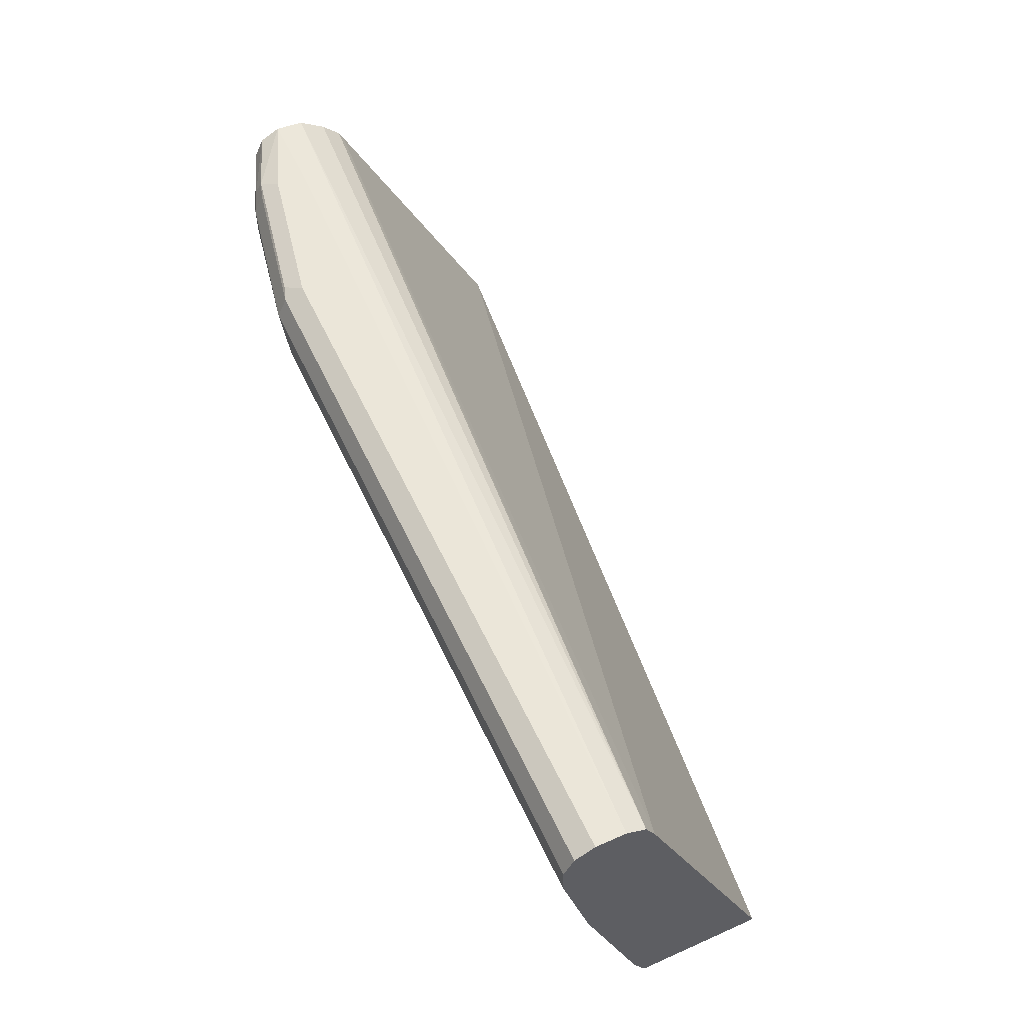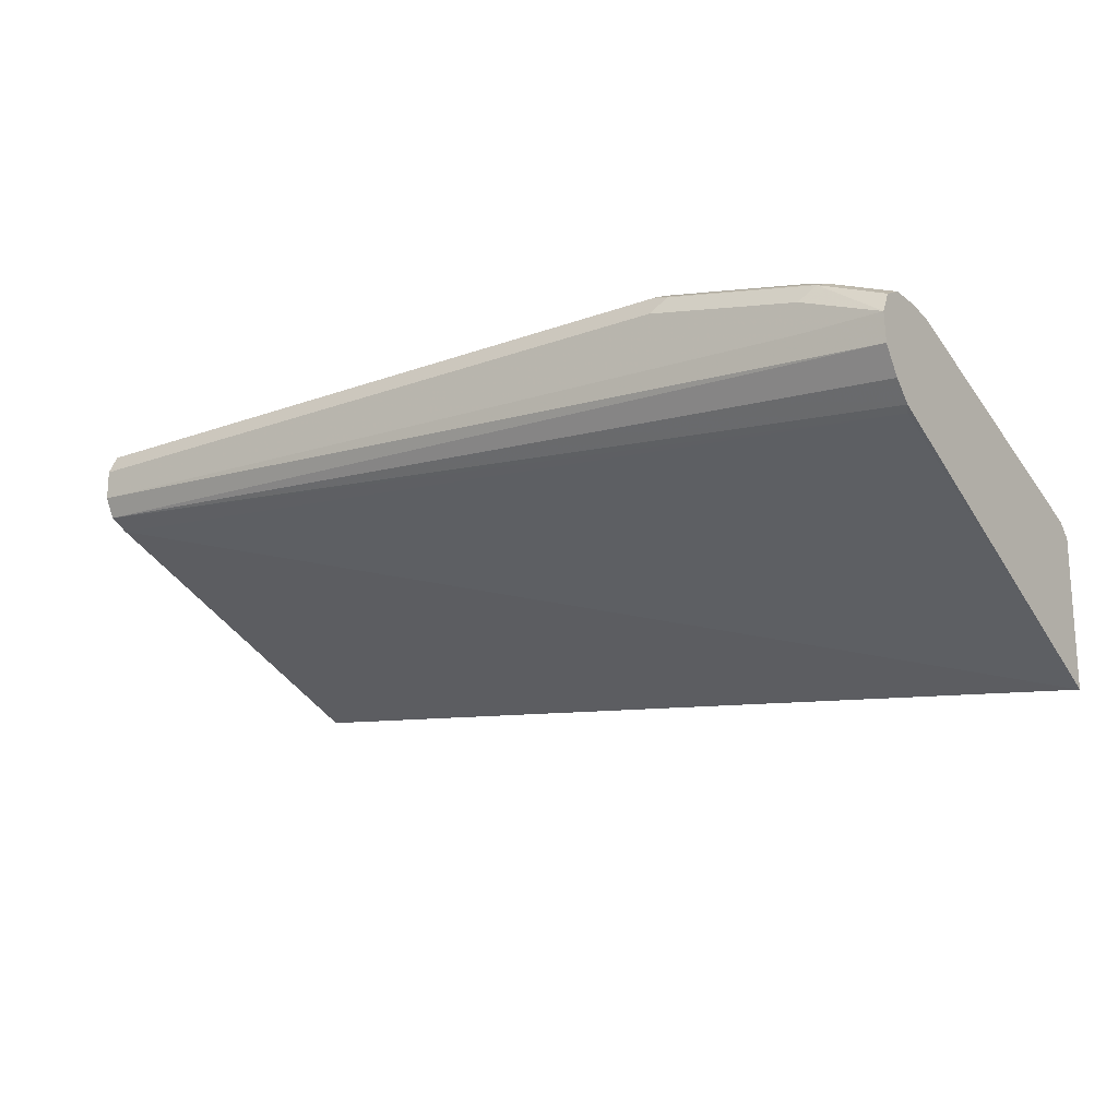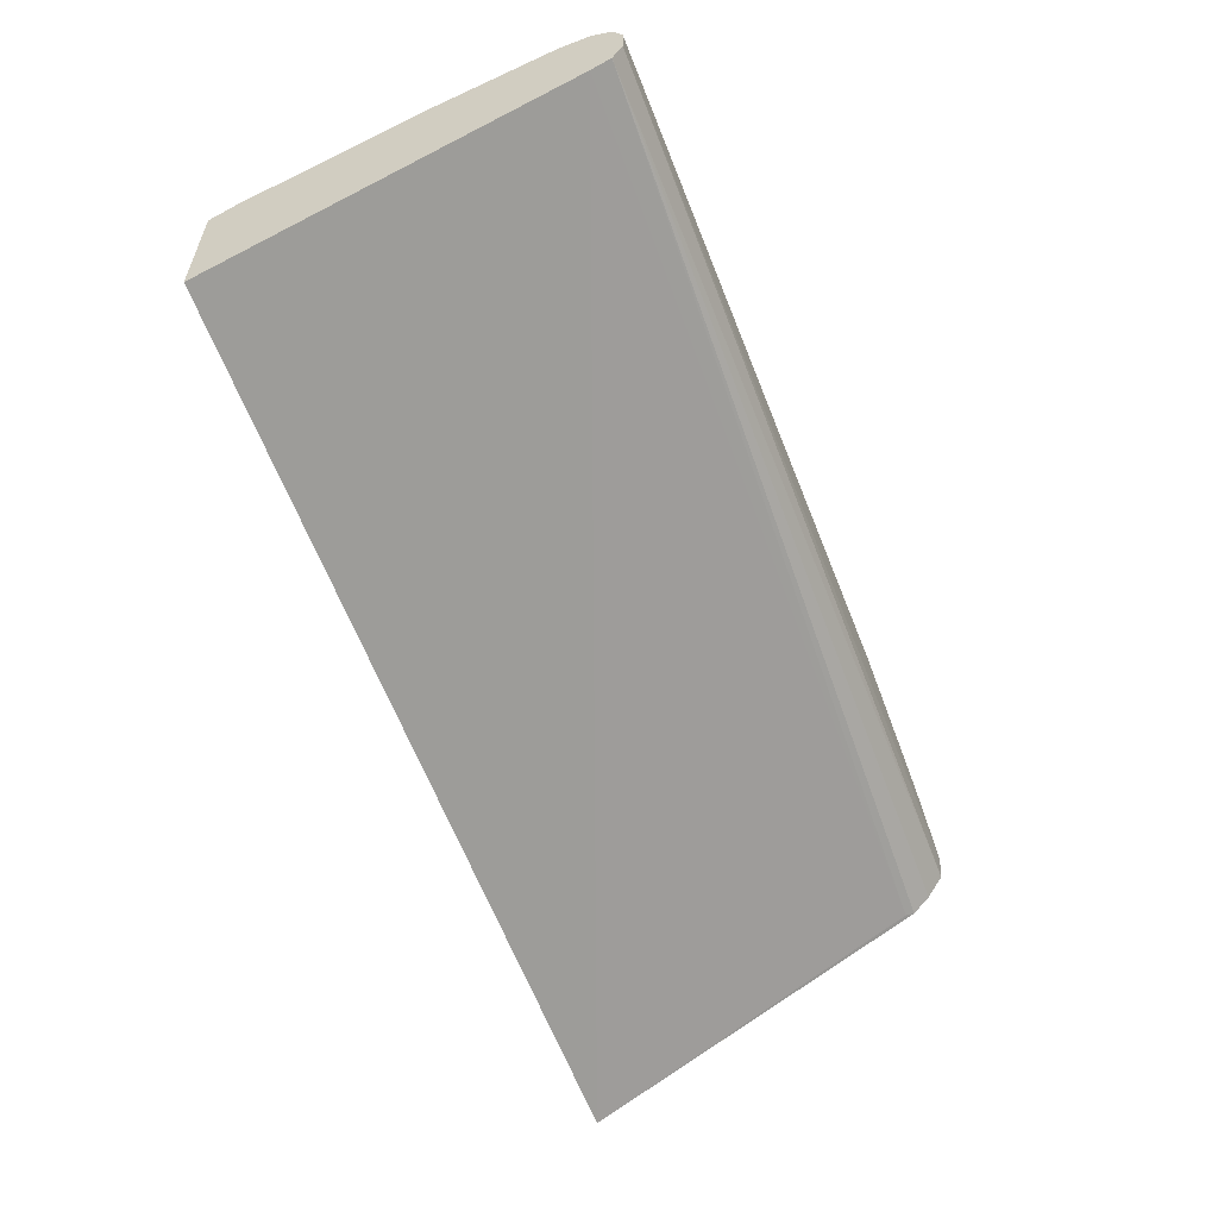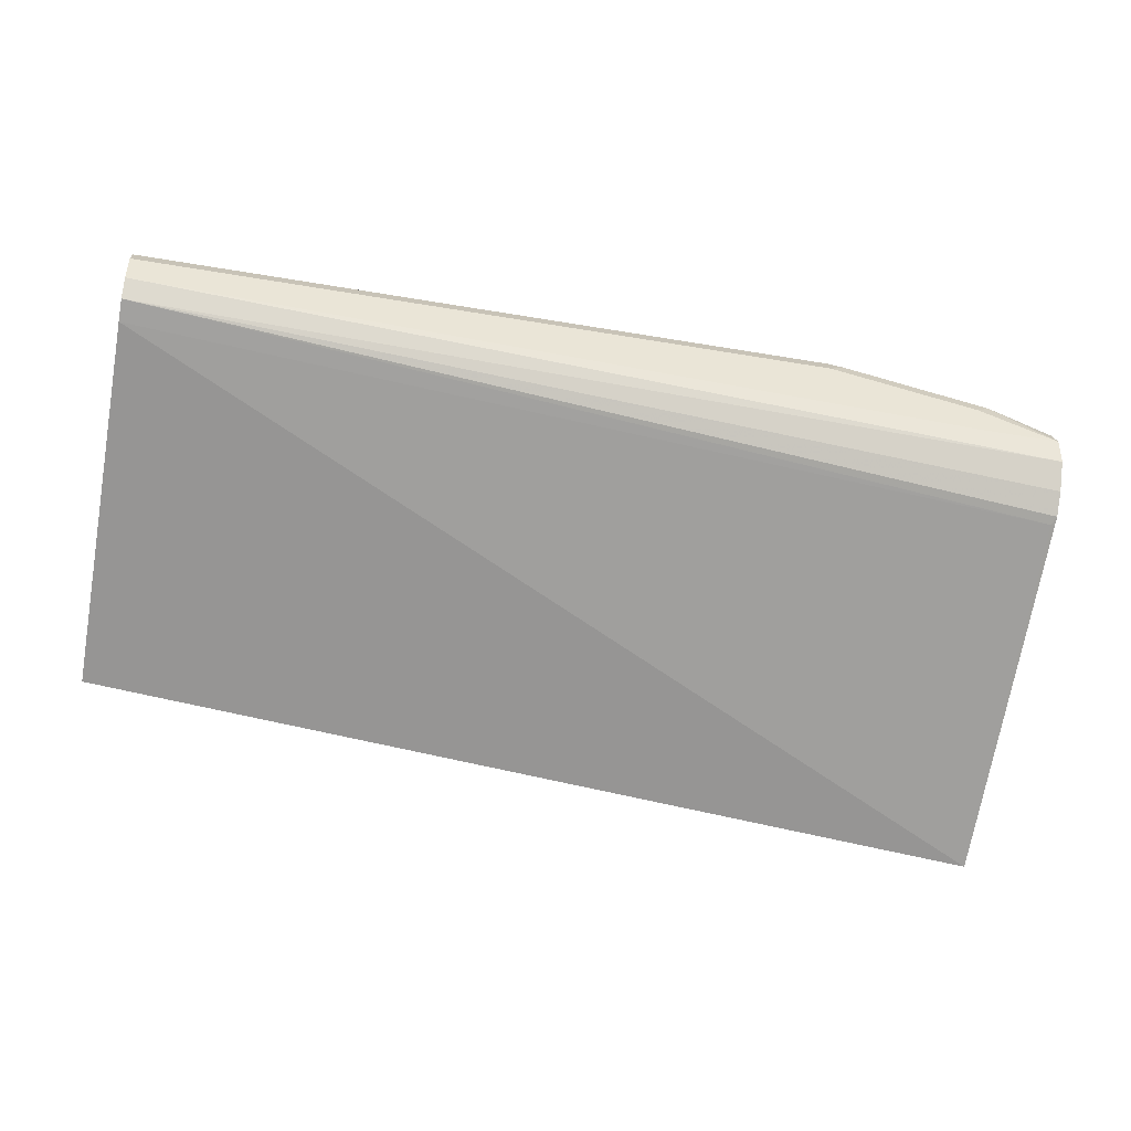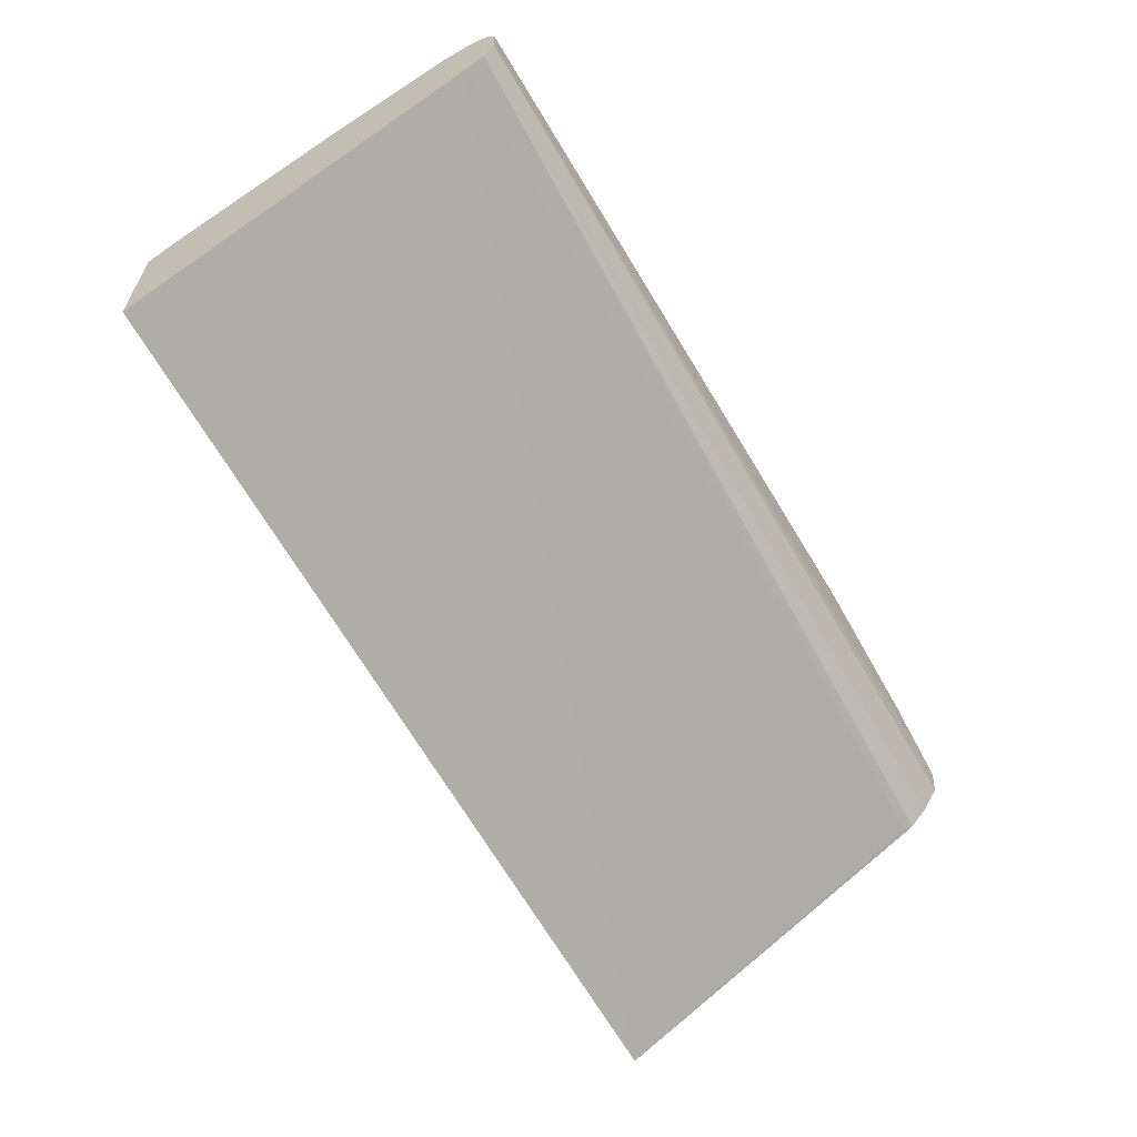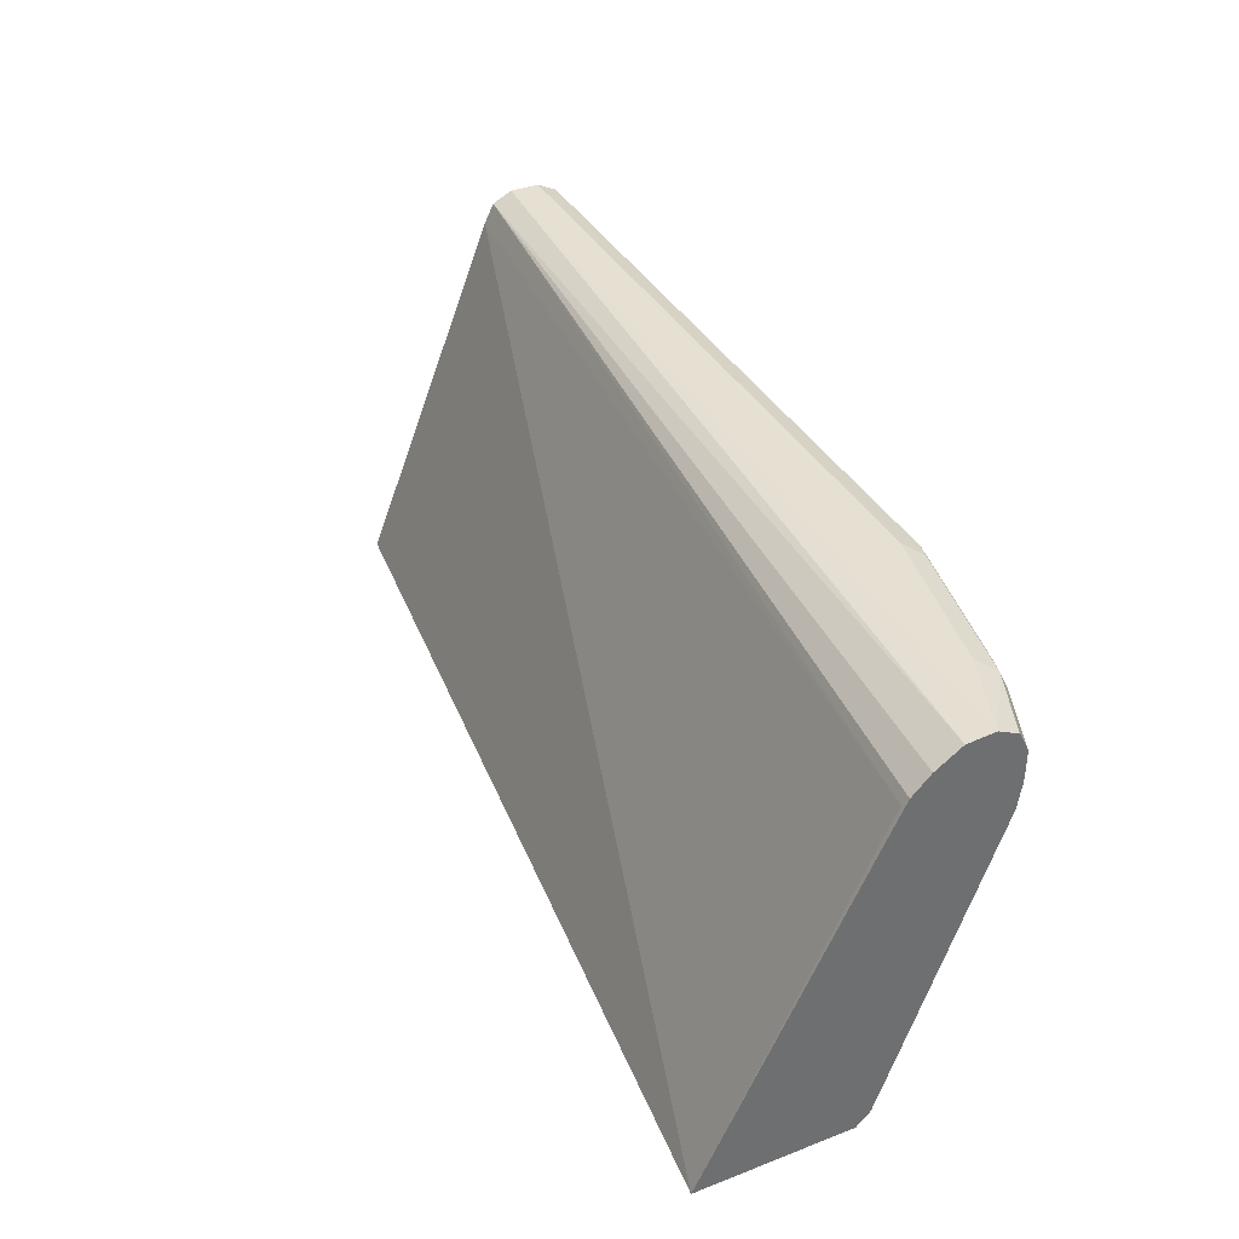
<metadata>
{"format":"obj","ext":"obj","renderer":"f3d","projection":"perspective","resolution":1024,"background":"white","views":[{"elev":56.4,"azim":65.1,"up":"+Y"},{"elev":-18.5,"azim":-145.1,"up":"+Z"},{"elev":-57.3,"azim":111.3,"up":"+Z"},{"elev":-45.3,"azim":168.8,"up":"+Z"},{"elev":-61.4,"azim":120.6,"up":"+Z"},{"elev":37.6,"azim":-116.2,"up":"+Y"}]}
</metadata>
<code>
v -0.6435 -0.1023 0.4619
v -0.6435 -0.09735 0.4669
v -0.6435 -0.1023 0.3569
v -0.6391 -0.1023 0.4663
v -0.6435 -0.09306 0.4712
v -0.6367 -0.1023 0.4687
v -0.6435 0.1337 0.4712
v -0.6405 0.1365 0.4726
v 0.004344 0.147 0.5251
v 0.004344 -0.1023 0.4255
v -0.6405 -0.09449 0.4726
v -0.6435 0.1077 0.5434
v -0.5737 -0.1023 0.4897
v -0.5776 -0.09449 0.4936
v -0.6435 0.1365 0.4726
v -0.6435 0.1422 0.4754
v 0.004344 0.161 0.5321
v 0.004344 -0.1023 0.5159
v -0.6435 0.126 0.5461
v -0.588 0.126 0.5671
v -0.4844 -0.1023 0.5054
v -0.5461 -0.08401 0.5041
v -0.5566 -0.0525 0.5146
v -0.4901 -0.091 0.5111
v -0.6435 0.1547 0.4879
v 0.004344 0.168 0.5461
v -0.6435 0.1665 0.5056
v 0.004344 -0.1007 0.5168
v -0.3963 -0.1023 0.5159
v -0.6435 0.147 0.5461
v -0.588 0.147 0.5671
v -0.5251 -0.04199 0.5251
v -0.483 3.7e-07 0.5461
v -0.462 0.126 0.5881
v -0.483 0.147 0.5881
v -0.483 -0.063 0.5251
v -0.399 -0.08401 0.5251
v 0.004344 0.168 0.5671
v -0.588 0.168 0.5251
v -0.6435 0.168 0.5251
v 0.004344 -0.09801 0.5181
v -0.392 -0.09801 0.5181
v -0.6435 0.161 0.5391
v -0.6021 0.154 0.5601
v -0.588 0.161 0.5601
v -0.399 -0.02098 0.5461
v -0.357 0.04199 0.5671
v -0.1681 -0.04199 0.5461
v 0.004344 0.126 0.5881
v -0.483 0.161 0.5811
v 0.004344 0.147 0.5881
v -0.483 0.168 0.5671
v 0.004344 0.1625 0.5782
v -0.5986 0.1628 0.5566
v -0.588 0.168 0.5461
v 0.004344 -0.08401 0.5251
v -0.14 -0.05599 0.5391
v -0.161 -0.05599 0.5391
v -0.1471 -0.04199 0.5461
v 0.004344 0.04199 0.5671
v -0.4936 0.1628 0.5776
v 0.004344 0.161 0.5811
f 33 37 46
f 29 42 37
f 30 31 44
f 30 44 43
f 31 45 44
f 32 36 33
f 33 36 37
f 34 46 47
f 28 42 29
f 33 46 34
f 31 35 45
f 28 41 42
f 22 32 23
f 26 52 38
f 26 55 52
f 26 40 55
f 26 39 40
f 26 27 39
f 24 37 36
f 24 29 37
f 22 36 32
f 22 24 36
f 21 29 24
f 34 47 48
f 20 35 31
f 20 34 35
f 27 40 39
f 34 48 59
f 48 58 57
f 34 49 51
f 20 33 34
f 56 59 57
f 56 60 59
f 52 54 61
f 52 55 54
f 50 53 52
f 50 62 53
f 50 52 61
f 49 59 60
f 48 57 59
f 46 48 47
f 45 61 54
f 45 50 61
f 44 45 54
f 43 44 54
f 42 58 48
f 41 58 42
f 41 57 58
f 41 56 57
f 40 54 55
f 40 43 54
f 37 48 46
f 37 42 48
f 35 62 50
f 35 51 62
f 35 50 45
f 34 51 35
f 34 59 49
f 20 32 33
f 38 52 53
f 19 31 30
f 5 11 12
f 5 6 11
f 3 9 10
f 3 8 9
f 3 7 8
f 2 6 5
f 2 4 6
f 1 4 2
f 1 6 4
f 1 13 6
f 1 21 13
f 1 29 21
f 1 18 29
f 1 10 18
f 1 3 10
f 1 7 3
f 1 15 7
f 1 16 15
f 1 25 16
f 1 27 25
f 1 40 27
f 1 43 40
f 20 23 32
f 1 19 30
f 1 12 19
f 1 5 12
f 1 2 5
f 6 13 14
f 6 14 11
f 1 30 43
f 8 15 16
f 7 15 8
f 19 20 31
f 18 28 29
f 17 25 27
f 16 25 17
f 14 24 22
f 14 21 24
f 14 23 20
f 14 22 23
f 13 21 14
f 12 20 19
f 12 14 20
f 11 14 12
f 17 27 26
f 9 28 18
f 9 18 10
f 8 17 9
f 9 26 38
f 9 38 53
f 9 53 62
f 9 17 26
f 9 51 49
f 9 41 28
f 9 62 51
f 9 56 41
f 8 16 17
f 9 60 56
f 9 49 60

</code>
